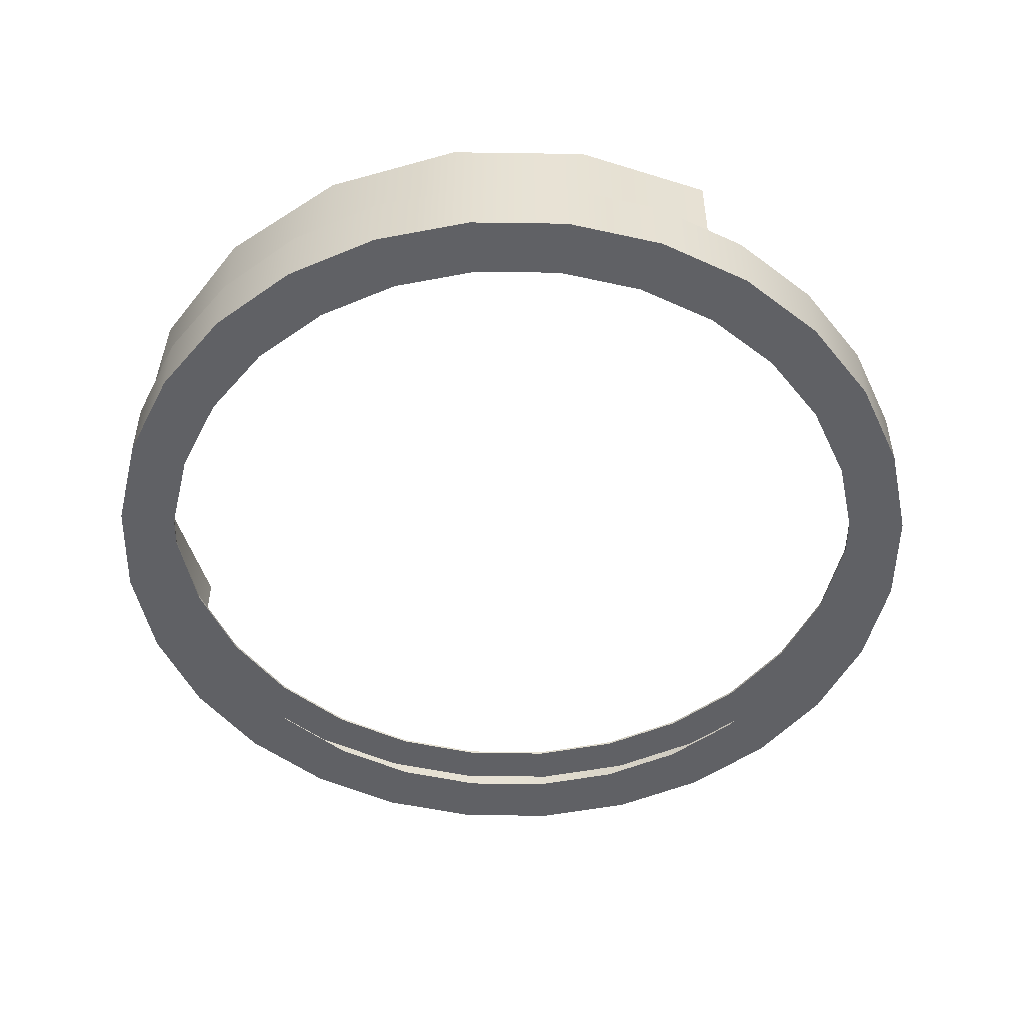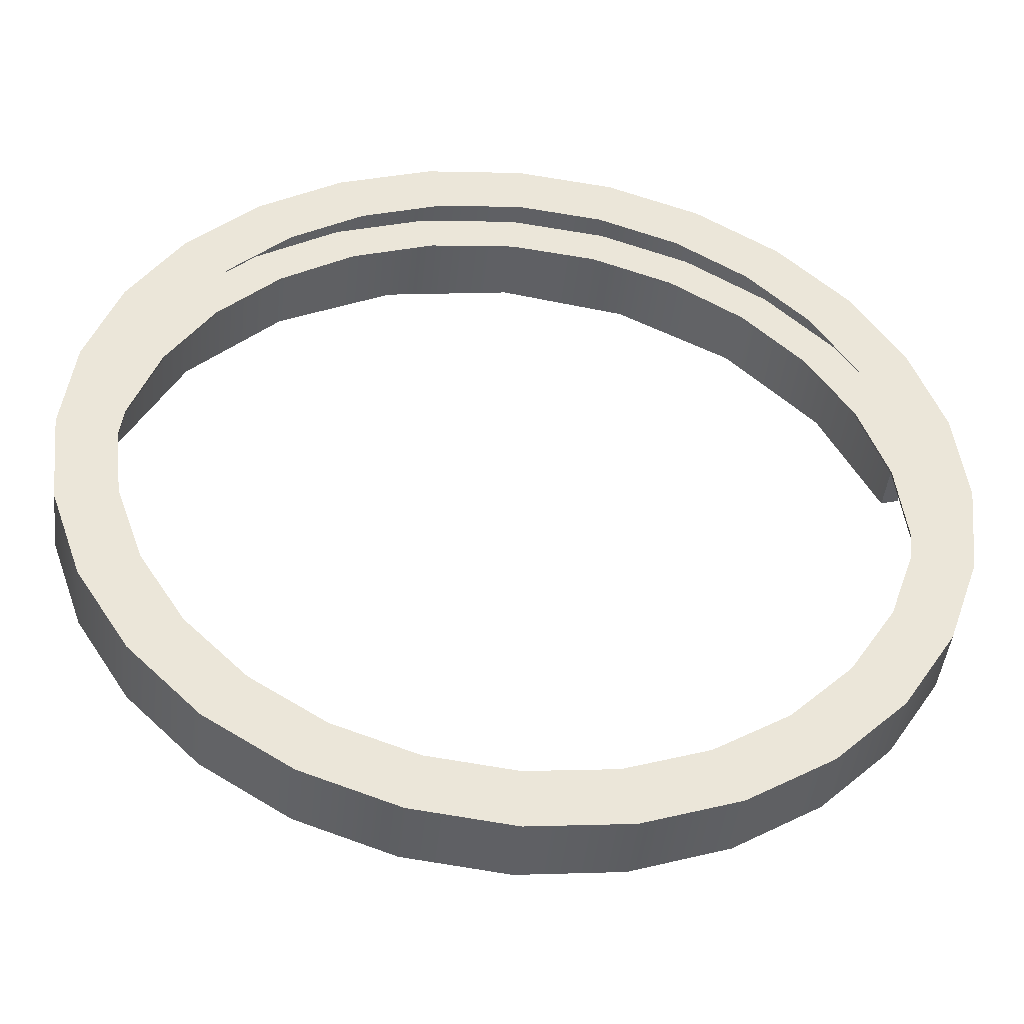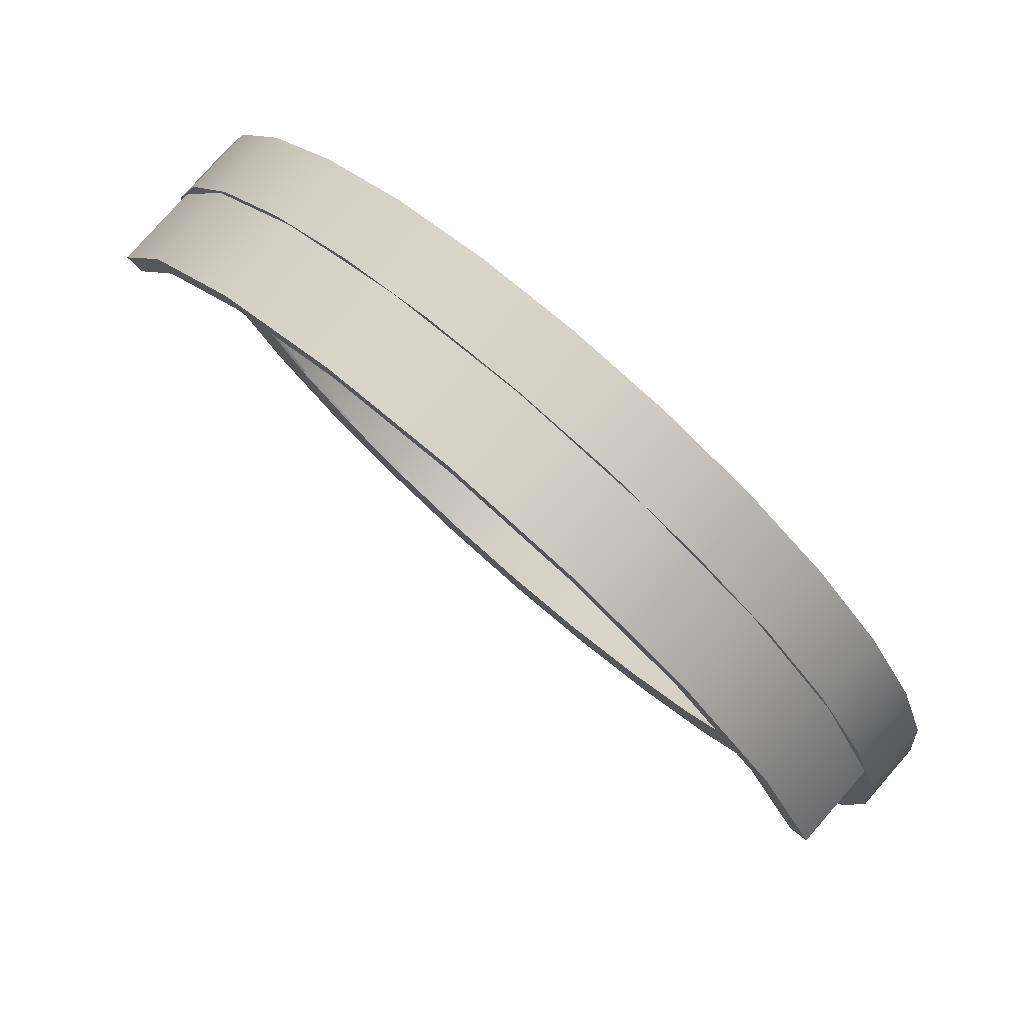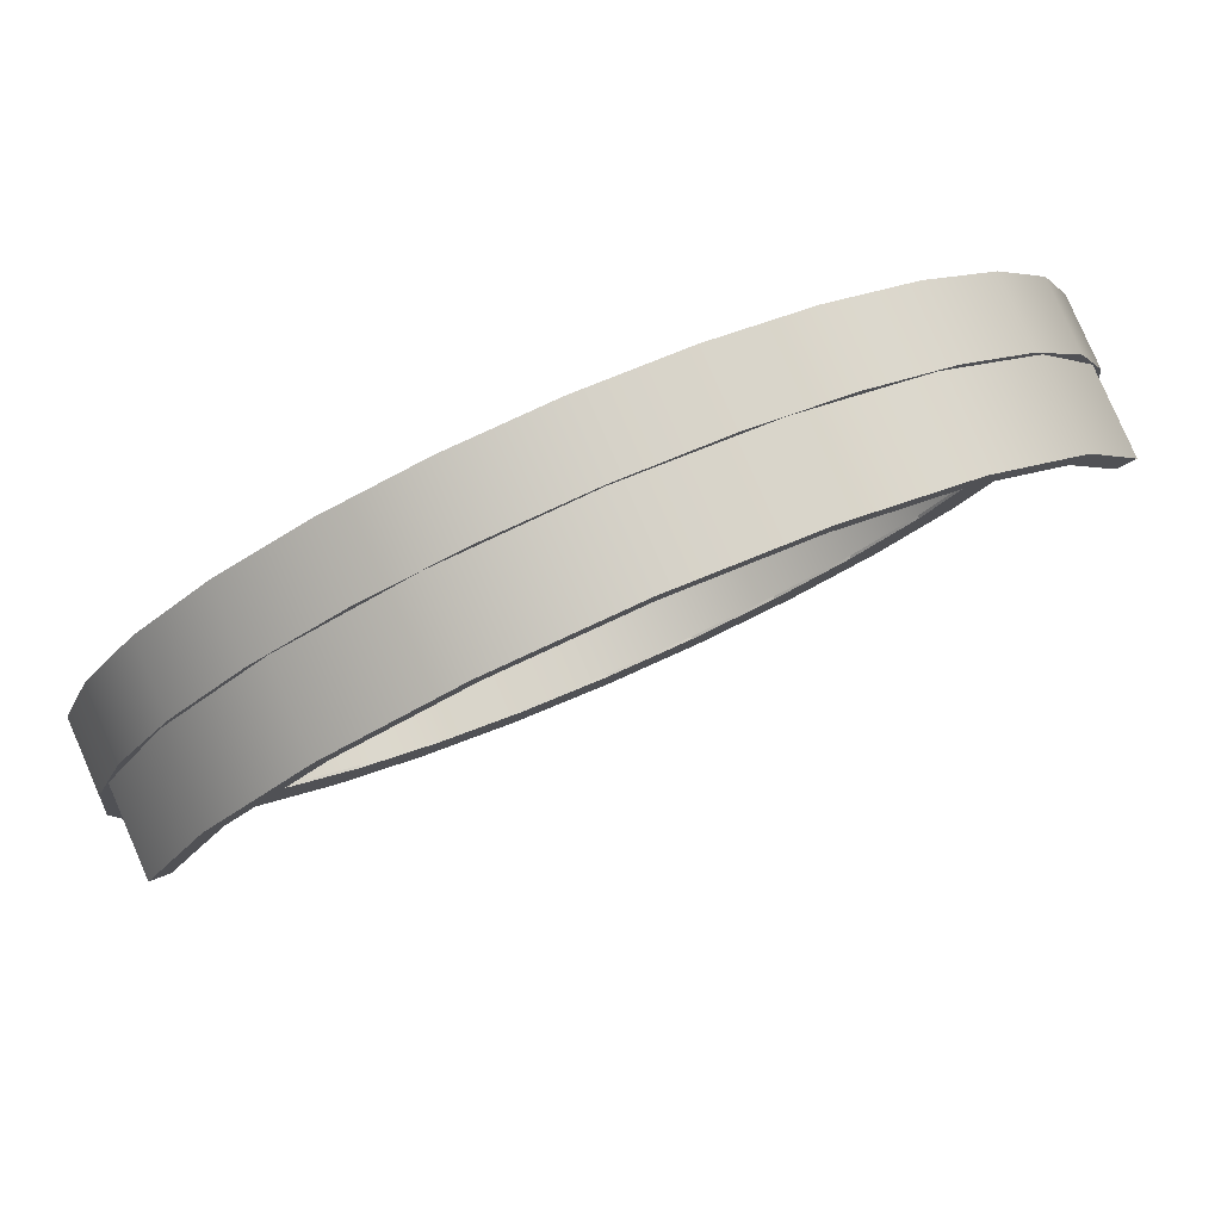
<metadata>
{"format":"obj","ext":"obj","renderer":"f3d","projection":"perspective","resolution":1024,"background":"white","views":[{"elev":-50.4,"azim":44.1,"up":"+Y"},{"elev":-44.6,"azim":-6.3,"up":"+Z"},{"elev":78.0,"azim":-138.9,"up":"+Z"},{"elev":79.8,"azim":156.6,"up":"+Z"}]}
</metadata>
<code>
g Edge
v 1.731 -4.972 -20.4
v 1e-06 -4.972 -19.87
v 1e-06 -4.972 -20.12
v 1.809 -4.972 -20.16
v 3.292 -4.972 -21.19
v 3.44 -4.972 -20.99
v 4.531 -4.972 -22.43
v 4.735 -4.972 -22.28
v 5.326 -4.972 -23.99
v 5.567 -4.972 -23.92
v -1.809 -4.972 -20.16
v -1.731 -4.972 -20.4
v -3.44 -4.972 -20.99
v -3.292 -4.972 -21.19
v -4.735 -4.972 -22.28
v -4.531 -4.972 -22.43
v -5.567 -4.972 -23.92
v -5.326 -4.972 -23.99
v 3.292 -6.078 -21.19
v 1.731 -4.972 -20.4
v 1.731 -6.078 -20.4
v 3.292 -4.972 -21.19
v 4.531 -6.078 -22.43
v 4.531 -4.972 -22.43
v 5.326 -6.078 -23.99
v 5.326 -4.972 -23.99
v 1e-06 -4.972 -20.12
v 1e-06 -6.078 -20.12
v -1.731 -4.972 -20.4
v -1.731 -6.078 -20.4
v -3.292 -4.972 -21.19
v -3.292 -6.078 -21.19
v -4.531 -4.972 -22.43
v -4.531 -6.078 -22.43
v -5.326 -4.972 -23.99
v -5.326 -6.078 -23.99
v 1.809 -6.078 -20.16
v 3.44 -4.972 -20.99
v 3.44 -6.078 -20.99
v 1.809 -4.972 -20.16
v 4.735 -4.972 -22.28
v 4.735 -6.078 -22.28
v 5.567 -4.972 -23.92
v 5.567 -6.078 -23.92
v 1e-06 -6.078 -19.87
v 1e-06 -4.972 -19.87
v -1.809 -6.078 -20.16
v -1.809 -4.972 -20.16
v -3.44 -6.078 -20.99
v -3.44 -4.972 -20.99
v -4.735 -6.078 -22.28
v -4.735 -4.972 -22.28
v -5.567 -6.078 -23.92
v -5.567 -4.972 -23.92
v 5.567 -6.078 -23.92
v 5.326 -4.972 -23.99
v 5.326 -6.078 -23.99
v 5.567 -4.972 -23.92
v -5.326 -6.078 -23.99
v -5.567 -4.972 -23.92
v -5.567 -6.078 -23.92
v -5.326 -4.972 -23.99
v -1.314 -6.985 -19.97
v -2.562 -6.078 -20.4
v -1.314 -6.078 -19.97
v -2.562 -6.985 -20.4
v -3.682 -6.078 -21.11
v -3.682 -6.985 -21.11
v -4.617 -6.078 -22.04
v -4.617 -6.985 -22.04
v -5.32 -6.078 -23.16
v -5.32 -6.985 -23.16
v -5.757 -6.078 -24.41
v -5.757 -6.985 -24.41
v -0 -6.985 -19.82
v -0 -6.078 -19.82
v 1.314 -6.985 -19.97
v 1.314 -6.078 -19.97
v 2.562 -6.985 -20.4
v 2.562 -6.078 -20.4
v 3.682 -6.985 -21.11
v 3.682 -6.078 -21.11
v 4.617 -6.985 -22.04
v 4.617 -6.078 -22.04
v 5.32 -6.985 -23.16
v 5.32 -6.078 -23.16
v 5.757 -6.985 -24.41
v 5.757 -6.078 -24.41
v 5.905 -6.985 -25.72
v 5.905 -6.078 -25.72
v 5.757 -6.985 -27.04
v 5.757 -6.078 -27.04
v 5.32 -6.985 -28.29
v 5.32 -6.078 -28.29
v 4.617 -6.985 -29.41
v 4.617 -6.078 -29.41
v -5.757 -6.985 -24.41
v -5.905 -6.078 -25.72
v -5.757 -6.078 -24.41
v -5.905 -6.985 -25.72
v -5.905 -6.985 -25.72
v -5.757 -6.078 -27.04
v -5.905 -6.078 -25.72
v -5.757 -6.985 -27.04
v -5.32 -6.078 -28.29
v -5.32 -6.985 -28.29
v -4.617 -6.078 -29.41
v -4.617 -6.985 -29.41
v -3.682 -6.078 -30.34
v -3.682 -6.985 -30.34
v -2.562 -6.078 -31.04
v -2.562 -6.985 -31.04
v -1.314 -6.078 -31.48
v -1.314 -6.985 -31.48
v -0 -6.078 -31.63
v -0 -6.985 -31.63
v 1.314 -6.078 -31.48
v 1.314 -6.985 -31.48
v 2.562 -6.078 -31.04
v 2.562 -6.985 -31.04
v 3.682 -6.078 -30.34
v 3.682 -6.985 -30.34
v 4.617 -6.078 -29.41
v 4.617 -6.985 -29.41
v -1.314 -6.078 -19.97
v -2.297 -6.078 -20.95
v -1.178 -6.078 -20.56
v -2.562 -6.078 -20.4
v -3.301 -6.078 -21.59
v -3.682 -6.078 -21.11
v -4.139 -6.078 -22.42
v -4.617 -6.078 -22.04
v -4.77 -6.078 -23.43
v -5.32 -6.078 -23.16
v -5.162 -6.078 -24.55
v -5.757 -6.078 -24.41
v -5.294 -6.078 -25.72
v -5.905 -6.078 -25.72
v -0 -6.078 -19.82
v -0 -6.078 -20.43
v 1.314 -6.078 -19.97
v 1.178 -6.078 -20.56
v 2.562 -6.078 -20.4
v 2.297 -6.078 -20.95
v 3.682 -6.078 -21.11
v 3.301 -6.078 -21.59
v 4.617 -6.078 -22.04
v 4.139 -6.078 -22.42
v 5.32 -6.078 -23.16
v 4.77 -6.078 -23.43
v 5.757 -6.078 -24.41
v 5.162 -6.078 -24.55
v 5.905 -6.078 -25.72
v 5.294 -6.078 -25.72
v 5.757 -6.078 -27.04
v 5.162 -6.078 -26.9
v 5.32 -6.078 -28.29
v 4.77 -6.078 -28.02
v 4.617 -6.078 -29.41
v 4.139 -6.078 -29.03
v 3.682 -6.078 -30.34
v 3.301 -6.078 -29.86
v 2.562 -6.078 -31.04
v 2.297 -6.078 -30.49
v 1.314 -6.078 -31.48
v 1.178 -6.078 -30.89
v -0 -6.078 -31.63
v -0 -6.078 -31.02
v -1.314 -6.078 -31.48
v -1.178 -6.078 -30.89
v -2.562 -6.078 -31.04
v -2.297 -6.078 -30.49
v -3.682 -6.078 -30.34
v -3.301 -6.078 -29.86
v -4.617 -6.078 -29.41
v -4.139 -6.078 -29.03
v -5.32 -6.078 -28.29
v -4.77 -6.078 -28.02
v -5.757 -6.078 -27.04
v -5.162 -6.078 -26.9
v -5.905 -6.078 -25.72
v -5.294 -6.078 -25.72
v -1.178 -6.078 -20.56
v -2.297 -6.112 -20.95
v -1.178 -6.112 -20.56
v -2.297 -6.078 -20.95
v -2.297 -6.078 -20.95
v -3.301 -6.112 -21.59
v -2.297 -6.112 -20.95
v -3.301 -6.078 -21.59
v -3.301 -6.078 -21.59
v -4.139 -6.112 -22.42
v -3.301 -6.112 -21.59
v -4.139 -6.078 -22.42
v -4.139 -6.078 -22.42
v -4.77 -6.112 -23.43
v -4.139 -6.112 -22.42
v -4.77 -6.078 -23.43
v -4.77 -6.078 -23.43
v -5.162 -6.112 -24.55
v -4.77 -6.112 -23.43
v -5.162 -6.078 -24.55
v -5.162 -6.078 -24.55
v -5.294 -6.112 -25.72
v -5.162 -6.112 -24.55
v -5.294 -6.078 -25.72
v -5.294 -6.078 -25.72
v -5.162 -6.112 -26.9
v -5.294 -6.112 -25.72
v -5.162 -6.078 -26.9
v -5.162 -6.078 -26.9
v -4.77 -6.112 -28.02
v -5.162 -6.112 -26.9
v -4.77 -6.078 -28.02
v -4.77 -6.078 -28.02
v -4.139 -6.112 -29.03
v -4.77 -6.112 -28.02
v -4.139 -6.078 -29.03
v -4.139 -6.078 -29.03
v -3.301 -6.112 -29.86
v -4.139 -6.112 -29.03
v -3.301 -6.078 -29.86
v -3.301 -6.078 -29.86
v -2.297 -6.112 -30.49
v -3.301 -6.112 -29.86
v -2.297 -6.078 -30.49
v -2.297 -6.078 -30.49
v -1.178 -6.112 -30.89
v -2.297 -6.112 -30.49
v -1.178 -6.078 -30.89
v -1.178 -6.078 -30.89
v -0 -6.112 -31.02
v -1.178 -6.112 -30.89
v -0 -6.078 -31.02
v -0 -6.078 -31.02
v 1.178 -6.112 -30.89
v -0 -6.112 -31.02
v 1.178 -6.078 -30.89
v 1.178 -6.078 -30.89
v 2.297 -6.112 -30.49
v 1.178 -6.112 -30.89
v 2.297 -6.078 -30.49
v 2.297 -6.078 -30.49
v 3.301 -6.112 -29.86
v 2.297 -6.112 -30.49
v 3.301 -6.078 -29.86
v 3.301 -6.078 -29.86
v 4.139 -6.112 -29.03
v 3.301 -6.112 -29.86
v 4.139 -6.078 -29.03
v 4.139 -6.078 -29.03
v 4.77 -6.112 -28.02
v 4.139 -6.112 -29.03
v 4.77 -6.078 -28.02
v 4.77 -6.078 -28.02
v 5.162 -6.112 -26.9
v 4.77 -6.112 -28.02
v 5.162 -6.078 -26.9
v 5.162 -6.078 -26.9
v 5.294 -6.112 -25.72
v 5.162 -6.112 -26.9
v 5.294 -6.078 -25.72
v 5.294 -6.078 -25.72
v 5.162 -6.112 -24.55
v 5.294 -6.112 -25.72
v 5.162 -6.078 -24.55
v 5.162 -6.078 -24.55
v 4.77 -6.112 -23.43
v 5.162 -6.112 -24.55
v 4.77 -6.078 -23.43
v 4.77 -6.078 -23.43
v 4.139 -6.112 -22.42
v 4.77 -6.112 -23.43
v 4.139 -6.078 -22.42
v 4.139 -6.078 -22.42
v 3.301 -6.112 -21.59
v 4.139 -6.112 -22.42
v 3.301 -6.078 -21.59
v 3.301 -6.078 -21.59
v 2.297 -6.112 -20.95
v 3.301 -6.112 -21.59
v 2.297 -6.078 -20.95
v 2.297 -6.078 -20.95
v 1.178 -6.112 -20.56
v 2.297 -6.112 -20.95
v 1.178 -6.078 -20.56
v 1.178 -6.078 -20.56
v -0 -6.112 -20.43
v 1.178 -6.112 -20.56
v -0 -6.078 -20.43
v -0 -6.078 -20.43
v -1.178 -6.112 -20.56
v -0 -6.112 -20.43
v -1.178 -6.078 -20.56
v -2.562 -6.985 -20.4
v -1.139 -6.985 -20.73
v -2.221 -6.985 -21.11
v -1.314 -6.985 -19.97
v -3.682 -6.985 -21.11
v -3.192 -6.985 -21.72
v -4.617 -6.985 -22.04
v -4.002 -6.985 -22.53
v -5.32 -6.985 -23.16
v -4.612 -6.985 -23.5
v -5.757 -6.985 -24.41
v -4.991 -6.985 -24.59
v -5.905 -6.985 -25.72
v -5.119 -6.985 -25.72
v -0 -6.985 -20.61
v -0 -6.985 -19.82
v 1.139 -6.985 -20.73
v 1.314 -6.985 -19.97
v 2.221 -6.985 -21.11
v 2.562 -6.985 -20.4
v 3.192 -6.985 -21.72
v 3.682 -6.985 -21.11
v 4.002 -6.985 -22.53
v 4.617 -6.985 -22.04
v 4.612 -6.985 -23.5
v 5.32 -6.985 -23.16
v 4.991 -6.985 -24.59
v 5.757 -6.985 -24.41
v 5.119 -6.985 -25.72
v 5.905 -6.985 -25.72
v 4.991 -6.985 -26.86
v 5.757 -6.985 -27.04
v 4.612 -6.985 -27.95
v 5.32 -6.985 -28.29
v 4.002 -6.985 -28.92
v 4.617 -6.985 -29.41
v 3.192 -6.985 -29.73
v 3.682 -6.985 -30.34
v 2.221 -6.985 -30.34
v 2.562 -6.985 -31.04
v 1.139 -6.985 -30.71
v 1.314 -6.985 -31.48
v -0 -6.985 -30.84
v -0 -6.985 -31.63
v -1.139 -6.985 -30.71
v -1.314 -6.985 -31.48
v -2.221 -6.985 -30.34
v -2.562 -6.985 -31.04
v -3.192 -6.985 -29.73
v -3.682 -6.985 -30.34
v -4.002 -6.985 -28.92
v -4.617 -6.985 -29.41
v -4.612 -6.985 -27.95
v -5.32 -6.985 -28.29
v -4.991 -6.985 -26.86
v -5.757 -6.985 -27.04
v -5.119 -6.985 -25.72
v -5.905 -6.985 -25.72
g Edge_0
f -350 -351 -352
f -351 -349 -352
f -352 -349 -348
f -349 -347 -348
f -348 -347 -346
f -347 -345 -346
f -346 -345 -344
f -345 -343 -344
f -342 -351 -350
f -341 -342 -350
f -340 -342 -341
f -339 -340 -341
f -338 -340 -339
f -337 -338 -339
f -336 -338 -337
f -335 -336 -337
f -332 -333 -334
f -333 -331 -334
f -334 -331 -330
f -331 -329 -330
f -330 -329 -328
f -329 -327 -328
f -326 -333 -332
f -325 -326 -332
f -324 -326 -325
f -323 -324 -325
f -322 -324 -323
f -321 -322 -323
f -320 -322 -321
f -319 -320 -321
f -318 -320 -319
f -317 -318 -319
f -314 -315 -316
f -315 -313 -316
f -312 -315 -314
f -311 -312 -314
f -310 -312 -311
f -309 -310 -311
f -316 -313 -308
f -313 -307 -308
f -308 -307 -306
f -307 -305 -306
f -306 -305 -304
f -305 -303 -304
f -304 -303 -302
f -303 -301 -302
f -302 -301 -300
f -301 -299 -300
f -296 -297 -298
f -297 -295 -298
f -292 -293 -294
f -293 -291 -294
f -288 -289 -290
f -289 -287 -290
f -289 -286 -287
f -286 -285 -287
f -286 -284 -285
f -284 -283 -285
f -284 -282 -283
f -282 -281 -283
f -282 -280 -281
f -280 -279 -281
f -288 -290 -278
f -277 -288 -278
f -277 -278 -276
f -275 -277 -276
f -275 -276 -274
f -273 -275 -274
f -273 -274 -272
f -271 -273 -272
f -271 -272 -270
f -269 -271 -270
f -269 -270 -268
f -267 -269 -268
f -267 -268 -266
f -265 -267 -266
f -265 -266 -264
f -263 -265 -264
f -263 -264 -262
f -261 -263 -262
f -261 -262 -260
f -259 -261 -260
f -259 -260 -258
f -257 -259 -258
f -254 -255 -256
f -255 -253 -256
f -250 -251 -252
f -251 -249 -252
f -251 -248 -249
f -248 -247 -249
f -248 -246 -247
f -246 -245 -247
f -246 -244 -245
f -244 -243 -245
f -244 -242 -243
f -242 -241 -243
f -242 -240 -241
f -240 -239 -241
f -240 -238 -239
f -238 -237 -239
f -238 -236 -237
f -236 -235 -237
f -236 -234 -235
f -234 -233 -235
f -234 -232 -233
f -232 -231 -233
f -232 -230 -231
f -230 -229 -231
f -226 -227 -228
f -227 -225 -228
f -227 -224 -225
f -224 -223 -225
f -224 -222 -223
f -222 -221 -223
f -222 -220 -221
f -220 -219 -221
f -220 -218 -219
f -218 -217 -219
f -218 -216 -217
f -216 -215 -217
f -226 -228 -214
f -213 -226 -214
f -213 -214 -212
f -211 -213 -212
f -211 -212 -210
f -209 -211 -210
f -209 -210 -208
f -207 -209 -208
f -207 -208 -206
f -205 -207 -206
f -205 -206 -204
f -203 -205 -204
f -203 -204 -202
f -201 -203 -202
f -201 -202 -200
f -199 -201 -200
f -199 -200 -198
f -197 -199 -198
f -197 -198 -196
f -195 -197 -196
f -195 -196 -194
f -193 -195 -194
f -193 -194 -192
f -191 -193 -192
f -191 -192 -190
f -189 -191 -190
f -189 -190 -188
f -187 -189 -188
f -187 -188 -186
f -185 -187 -186
f -185 -186 -184
f -183 -185 -184
f -183 -184 -182
f -181 -183 -182
f -181 -182 -180
f -179 -181 -180
f -179 -180 -178
f -177 -179 -178
f -177 -178 -176
f -175 -177 -176
f -175 -176 -174
f -173 -175 -174
f -173 -174 -172
f -171 -173 -172
f -168 -169 -170
f -169 -167 -170
f -164 -165 -166
f -165 -163 -166
f -160 -161 -162
f -161 -159 -162
f -156 -157 -158
f -157 -155 -158
f -152 -153 -154
f -153 -151 -154
f -148 -149 -150
f -149 -147 -150
f -144 -145 -146
f -145 -143 -146
f -140 -141 -142
f -141 -139 -142
f -136 -137 -138
f -137 -135 -138
f -132 -133 -134
f -133 -131 -134
f -128 -129 -130
f -129 -127 -130
f -124 -125 -126
f -125 -123 -126
f -120 -121 -122
f -121 -119 -122
f -116 -117 -118
f -117 -115 -118
f -112 -113 -114
f -113 -111 -114
f -108 -109 -110
f -109 -107 -110
f -104 -105 -106
f -105 -103 -106
f -100 -101 -102
f -101 -99 -102
f -96 -97 -98
f -97 -95 -98
f -92 -93 -94
f -93 -91 -94
f -88 -89 -90
f -89 -87 -90
f -84 -85 -86
f -85 -83 -86
f -80 -81 -82
f -81 -79 -82
f -76 -77 -78
f -77 -75 -78
f -72 -73 -74
f -73 -71 -74
f -68 -69 -70
f -69 -67 -70
f -64 -65 -66
f -65 -63 -66
f -60 -61 -62
f -61 -59 -62
f -56 -57 -58
f -57 -55 -58
f -56 -58 -54
f -53 -56 -54
f -53 -54 -52
f -51 -53 -52
f -51 -52 -50
f -49 -51 -50
f -49 -50 -48
f -47 -49 -48
f -47 -48 -46
f -45 -47 -46
f -57 -44 -55
f -44 -43 -55
f -44 -42 -43
f -42 -41 -43
f -42 -40 -41
f -40 -39 -41
f -40 -38 -39
f -38 -37 -39
f -38 -36 -37
f -36 -35 -37
f -36 -34 -35
f -34 -33 -35
f -34 -32 -33
f -32 -31 -33
f -32 -30 -31
f -30 -29 -31
f -30 -28 -29
f -28 -27 -29
f -28 -26 -27
f -26 -25 -27
f -26 -24 -25
f -24 -23 -25
f -24 -22 -23
f -22 -21 -23
f -22 -20 -21
f -20 -19 -21
f -20 -18 -19
f -18 -17 -19
f -18 -16 -17
f -16 -15 -17
f -16 -14 -15
f -14 -13 -15
f -14 -12 -13
f -12 -11 -13
f -12 -10 -11
f -10 -9 -11
f -10 -8 -9
f -8 -7 -9
f -8 -6 -7
f -6 -5 -7
f -6 -4 -5
f -4 -3 -5
f -4 -2 -3
f -2 -1 -3

</code>
